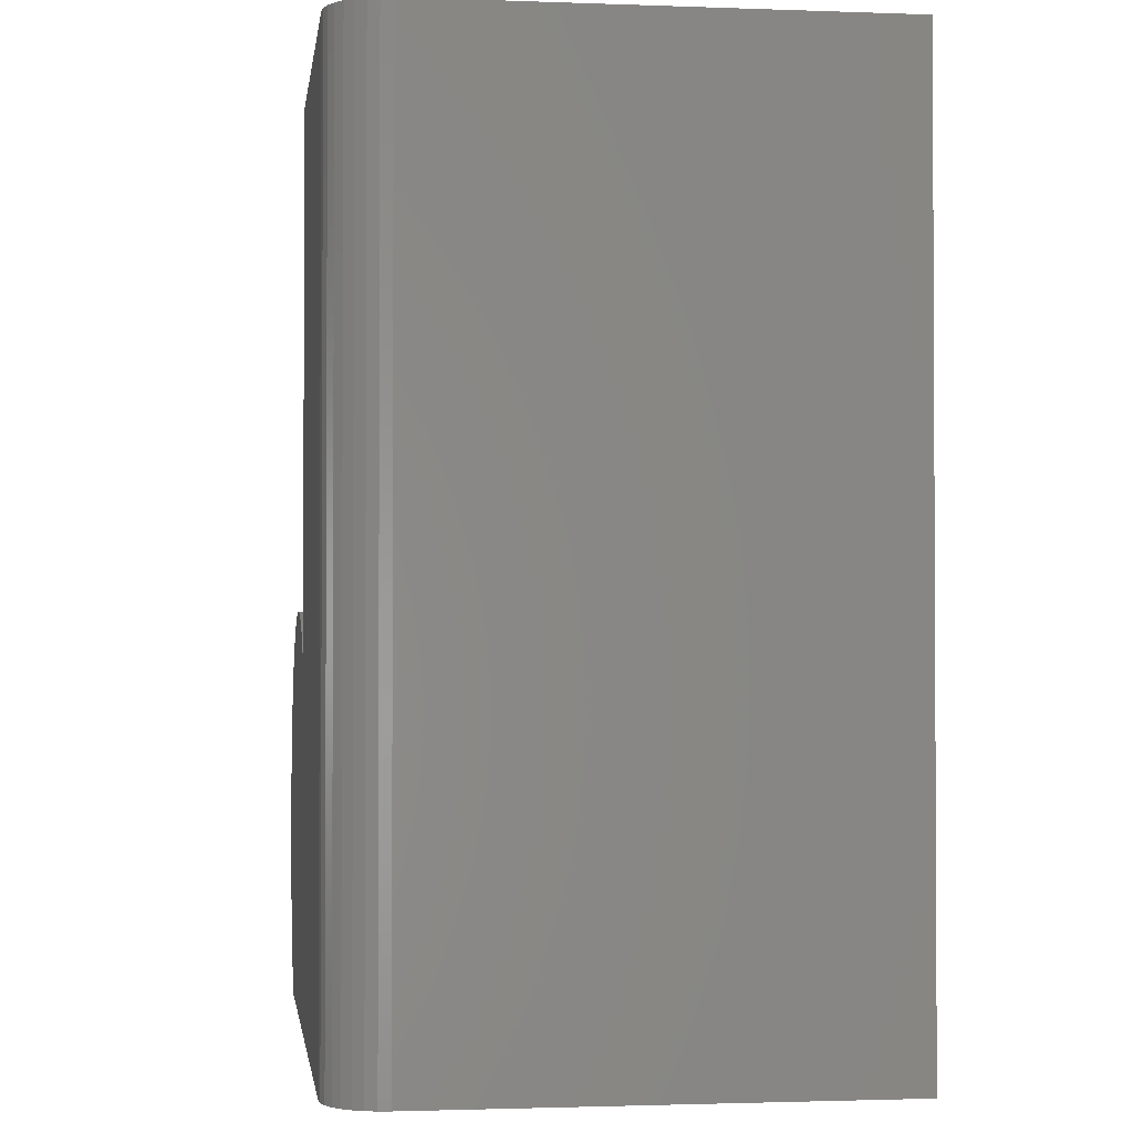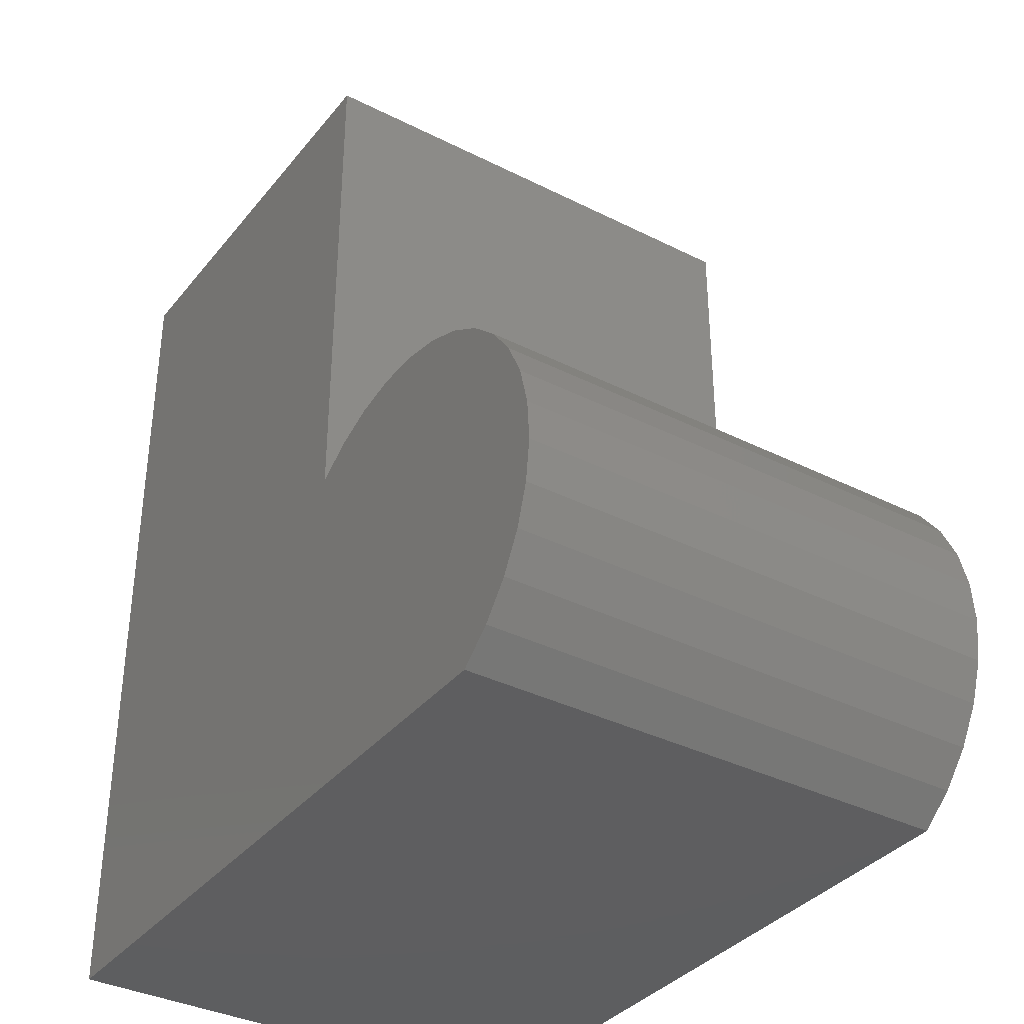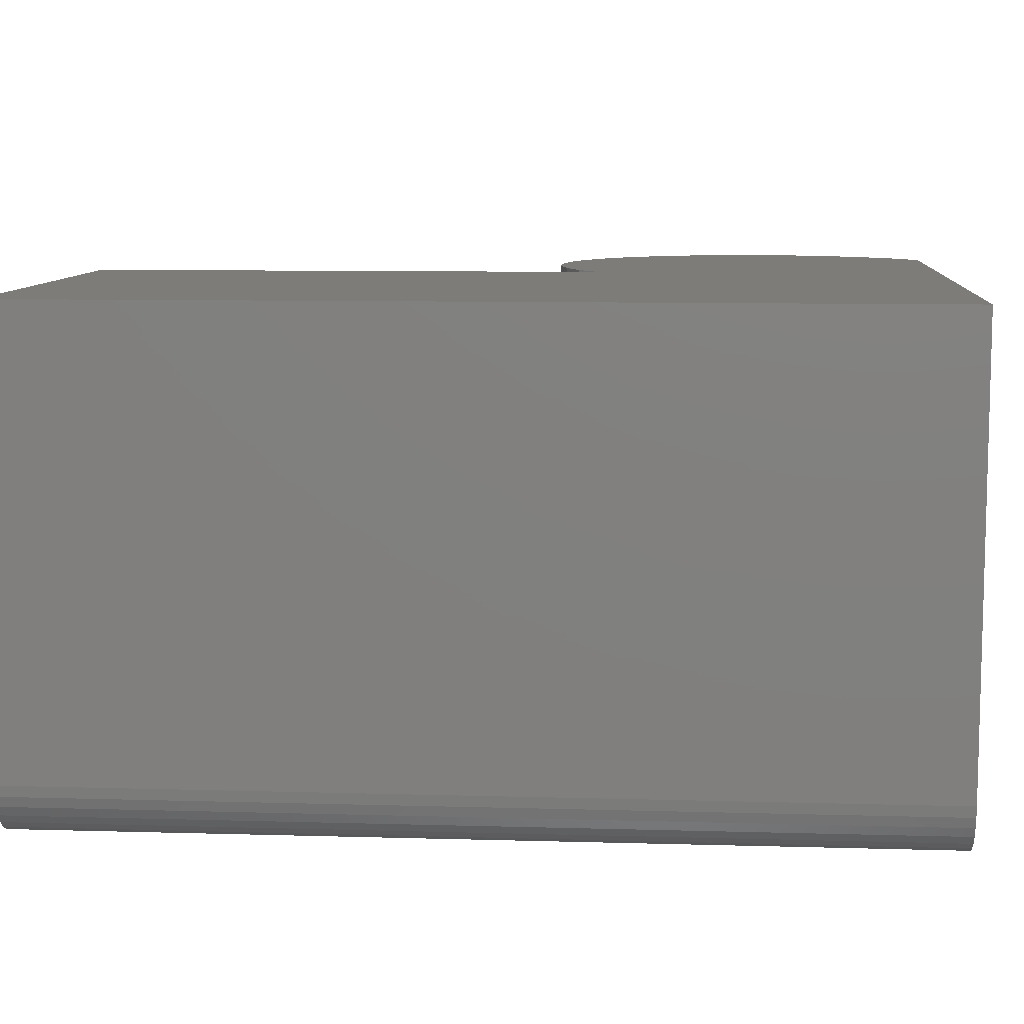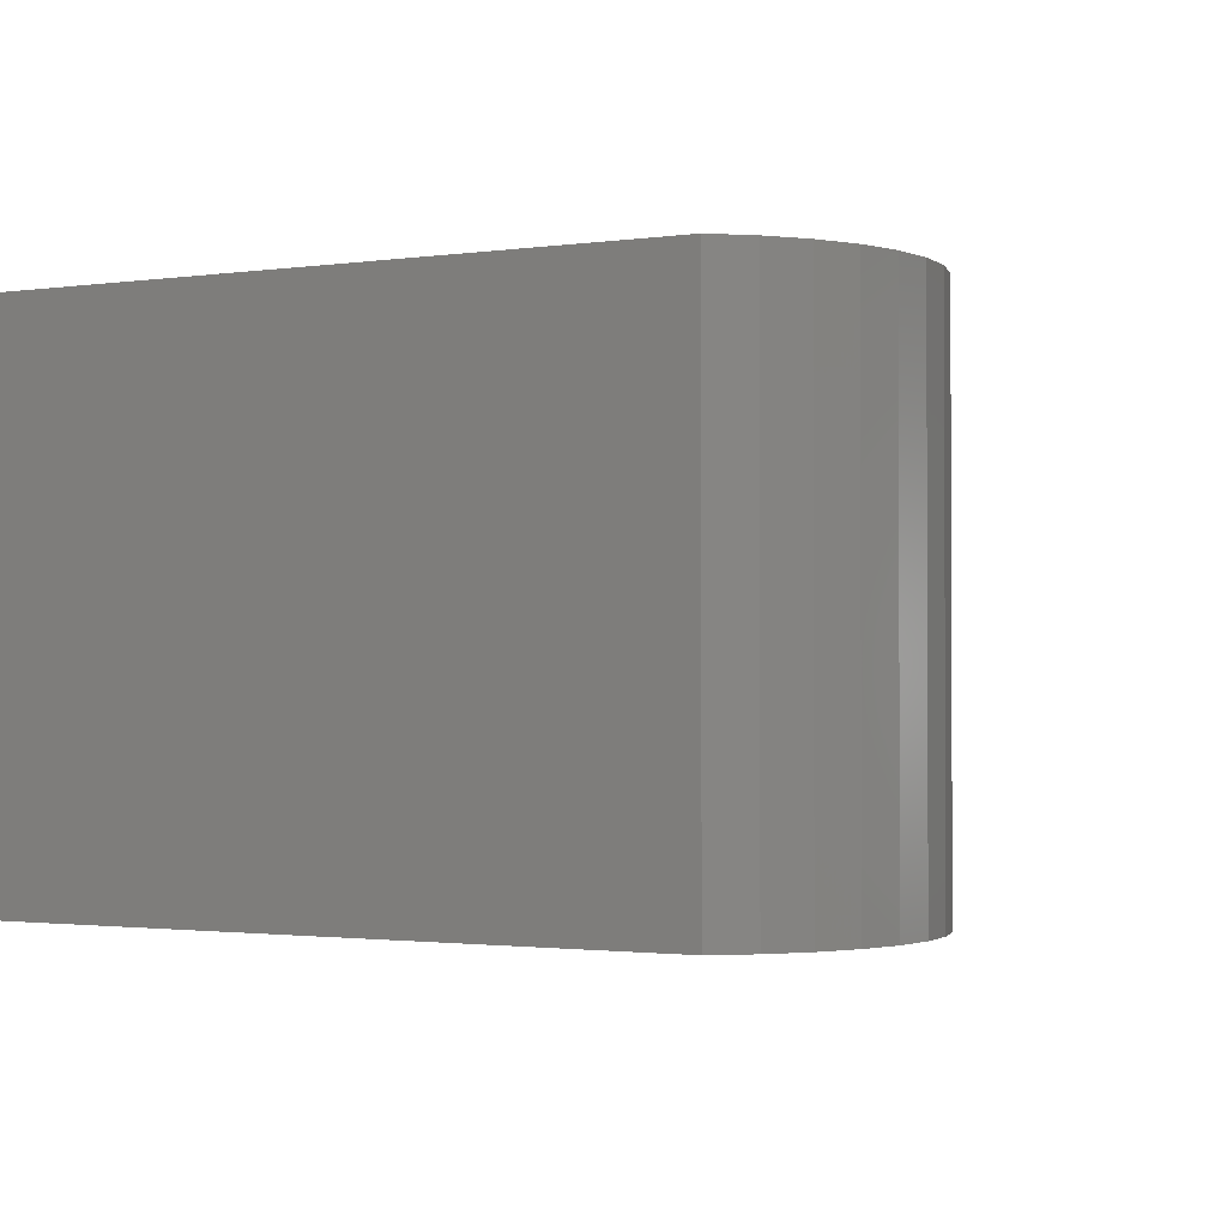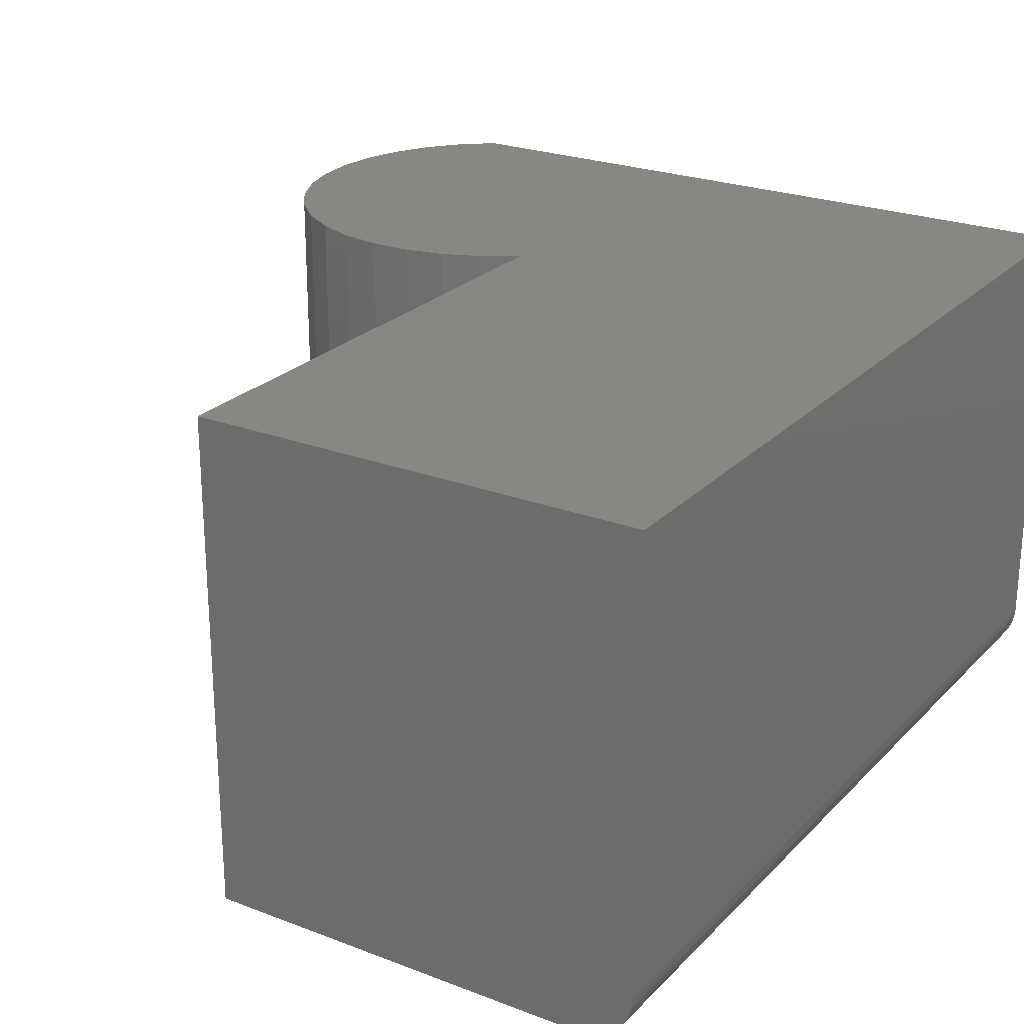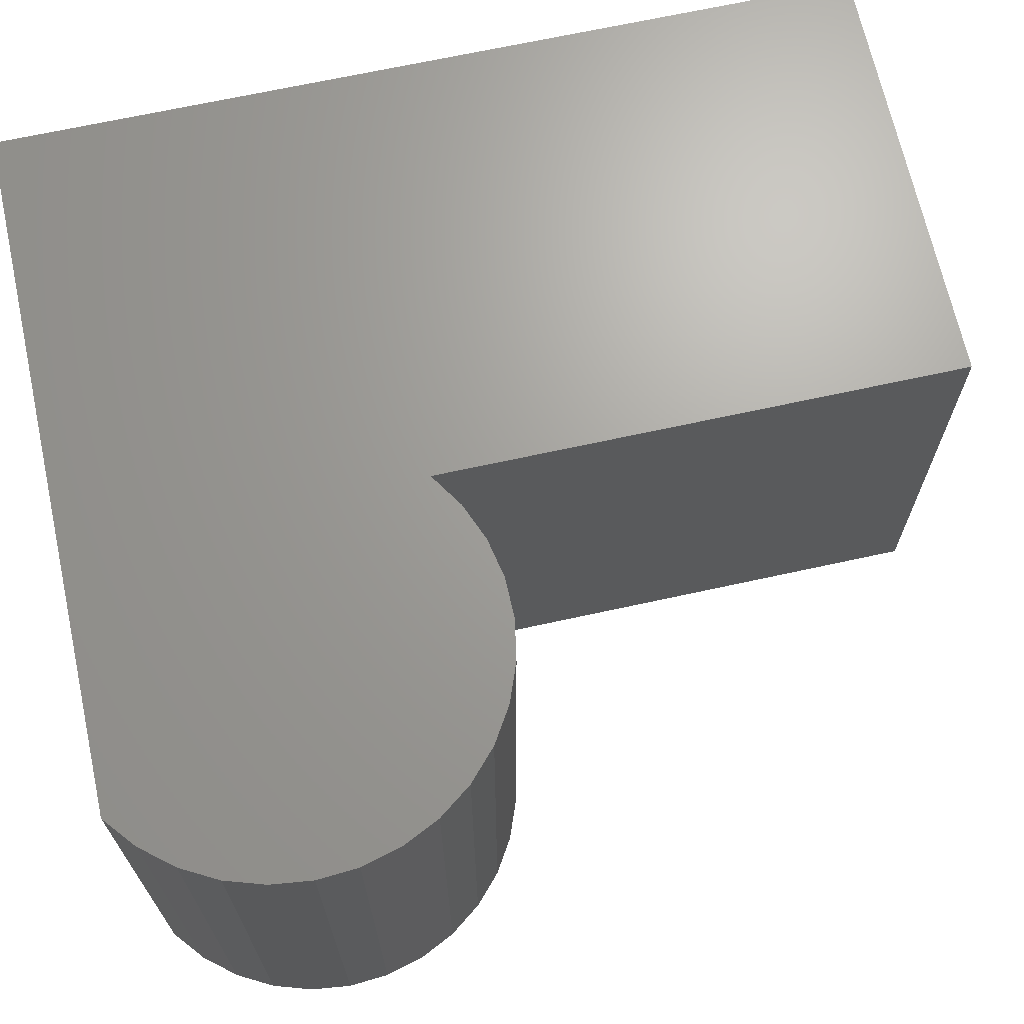
<metadata>
{"format":"stl","ext":"stl","renderer":"f3d","projection":"perspective","resolution":1024,"background":"white","views":[{"elev":-1.7,"azim":-97.7,"up":"+Y"},{"elev":-35.9,"azim":56.5,"up":"+Y"},{"elev":9.1,"azim":-85.6,"up":"+Z"},{"elev":-1.5,"azim":28.2,"up":"+Z"},{"elev":24.2,"azim":-147.7,"up":"+Z"},{"elev":68.2,"azim":77.6,"up":"+Z"}]}
</metadata>
<code>
# stl→obj: 58 verts, 112 faces
v -0.126 0.3395 0
v -0.09079 0.3399 0
v -0.05615 0.3336 0
v -0.1605 0.3325 0
v -0.0233 0.3209 0
v -0.1931 0.3192 0
v -0.5547 0 0
v -0.5547 0.75 0
v -0.2226 0.75 0
v -0.2226 0.3 0
v 0.03242 0.2784 0
v 0.05331 0.25 0
v 0.0685 0.2182 0
v 0.07744 0.1842 0
v 0.07982 0.1491 0
v 0.07555 0.1141 0
v 0.06479 0.08057 0
v 0.04791 0.04967 0
v 0.02553 0.02249 0
v -0.001563 0 0
v 0.00658 0.3023 0
v -0.6016 0.75 0.4219
v -0.6016 0.75 0.04688
v -0.6016 0 0.4219
v -0.6016 0 0.04688
v -0.5726 0.75 0.003568
v -0.5638 0.75 0.0009007
v -0.5878 0.75 0.01373
v -0.5937 0.75 0.02083
v -0.598 0.75 0.02894
v -0.2226 0.75 0.4219
v -0.6007 0.75 0.03773
v -0.5807 0.75 0.0079
v -0.598 0 0.02894
v -0.6007 0 0.03773
v -0.5878 0 0.01373
v -0.5807 0 0.0079
v -0.5726 0 0.003568
v -0.001563 0 0.4219
v -0.5638 0 0.0009007
v -0.5937 0 0.02083
v -0.05615 0.3336 0.4219
v -0.09079 0.3399 0.4219
v -0.126 0.3395 0.4219
v -0.1605 0.3325 0.4219
v -0.0233 0.3209 0.4219
v -0.1931 0.3192 0.4219
v 0.02553 0.02249 0.4219
v 0.04791 0.04967 0.4219
v 0.06479 0.08057 0.4219
v 0.07555 0.1141 0.4219
v 0.07982 0.1491 0.4219
v 0.07744 0.1842 0.4219
v 0.0685 0.2182 0.4219
v 0.05331 0.25 0.4219
v 0.03242 0.2784 0.4219
v -0.2226 0.3 0.4219
v 0.00658 0.3023 0.4219
f 1 2 3
f 3 4 1
f 4 3 5
f 5 6 4
f 7 8 9
f 7 9 10
f 7 10 11
f 7 11 12
f 7 12 13
f 7 13 14
f 7 14 15
f 7 15 16
f 7 16 17
f 7 17 18
f 7 18 19
f 7 19 20
f 11 10 21
f 21 10 6
f 21 6 5
f 22 23 24
f 24 23 25
f 8 26 9
f 8 27 26
f 28 29 30
f 31 9 32
f 31 32 23
f 31 23 22
f 32 9 26
f 32 26 33
f 32 33 28
f 32 28 30
f 25 34 24
f 25 35 34
f 36 37 38
f 39 24 40
f 39 40 7
f 39 7 20
f 40 24 34
f 40 34 41
f 40 41 36
f 40 36 38
f 8 7 27
f 27 7 40
f 27 40 26
f 26 40 38
f 26 38 33
f 33 38 37
f 33 37 28
f 28 37 36
f 28 36 29
f 29 36 41
f 29 41 30
f 30 41 34
f 30 34 32
f 32 34 35
f 32 35 23
f 23 35 25
f 42 43 44
f 44 45 42
f 46 42 45
f 45 47 46
f 24 39 48
f 24 48 49
f 24 49 50
f 24 50 51
f 24 51 52
f 24 52 53
f 24 53 54
f 24 54 55
f 24 55 56
f 24 56 57
f 24 57 31
f 24 31 22
f 46 47 58
f 58 47 57
f 58 57 56
f 57 10 31
f 31 10 9
f 10 57 6
f 6 57 47
f 6 47 4
f 4 47 45
f 4 45 1
f 1 45 44
f 1 44 2
f 2 44 43
f 2 43 3
f 3 43 42
f 3 42 5
f 5 42 46
f 5 46 21
f 21 46 58
f 21 58 11
f 11 58 56
f 11 56 12
f 12 56 55
f 12 55 13
f 13 55 54
f 13 54 14
f 14 54 53
f 14 53 15
f 15 53 52
f 15 52 16
f 16 52 51
f 16 51 17
f 17 51 50
f 17 50 18
f 18 50 49
f 18 49 19
f 19 49 48
f 19 48 20
f 20 48 39

</code>
